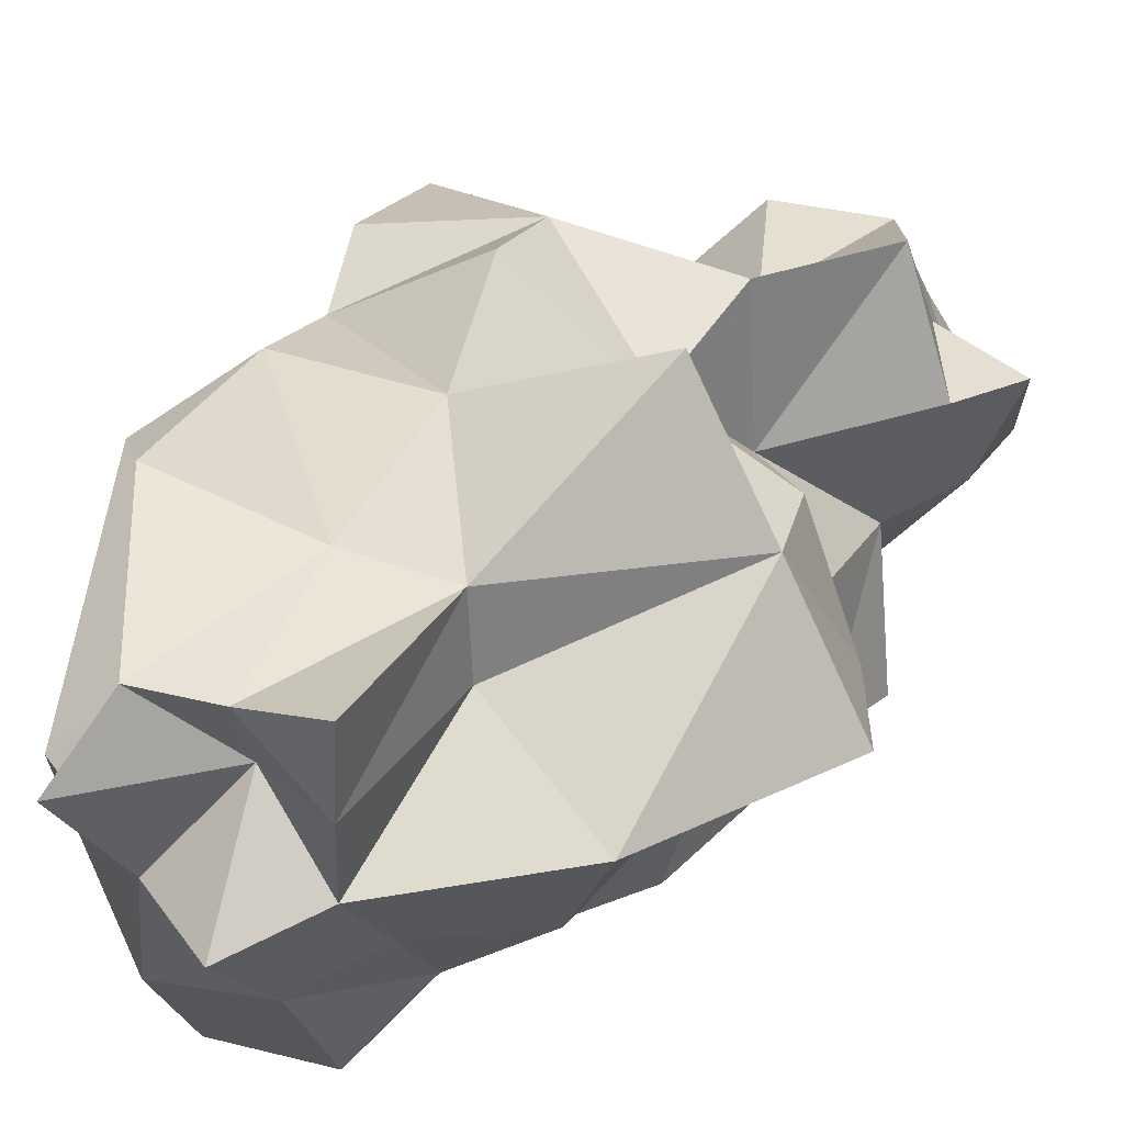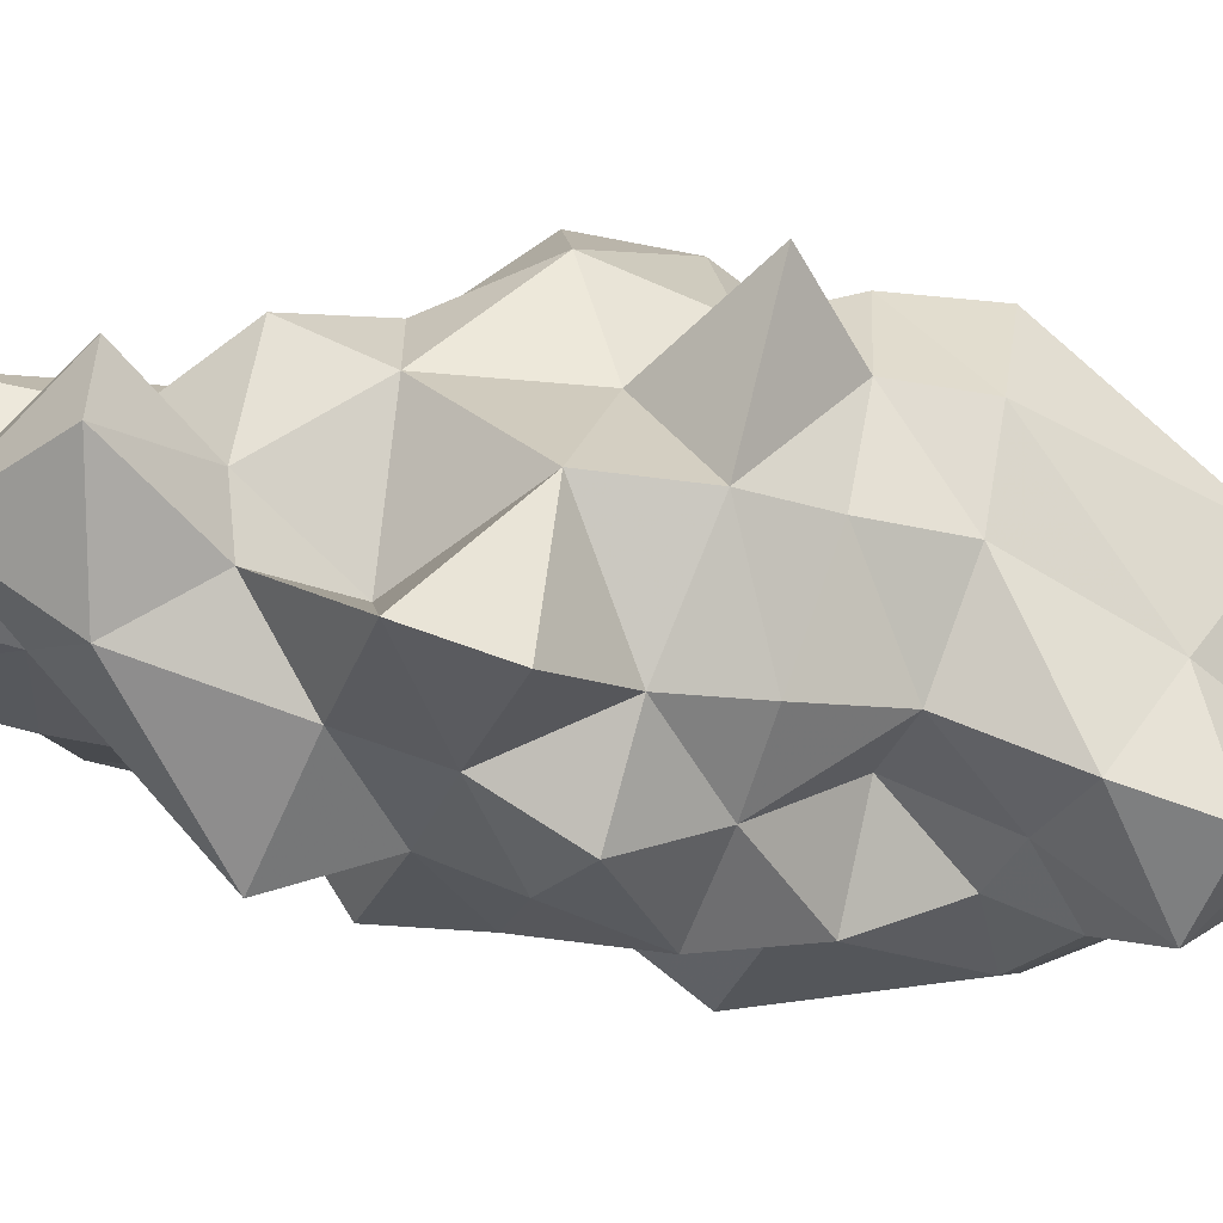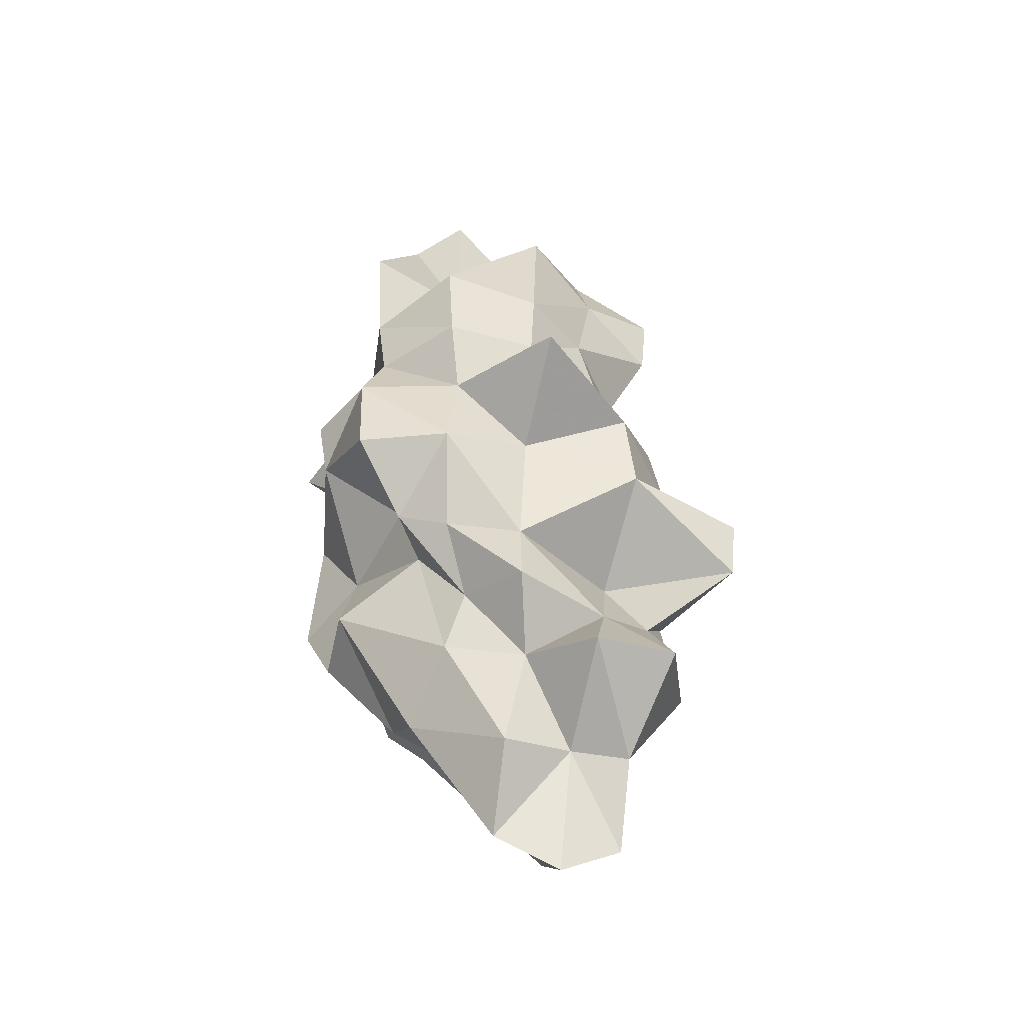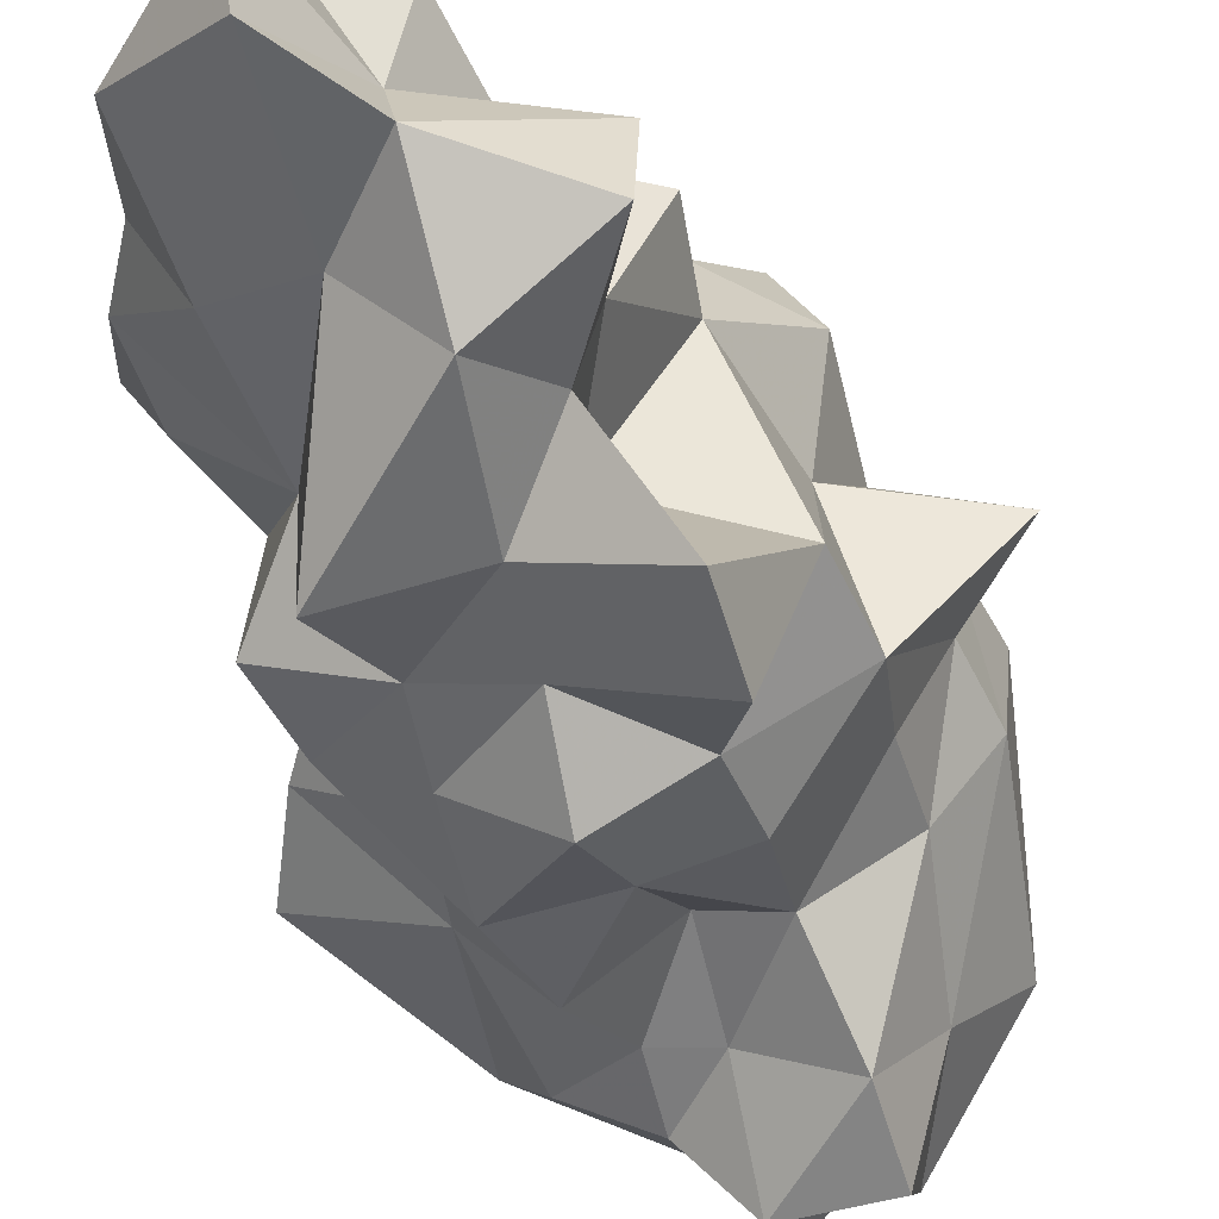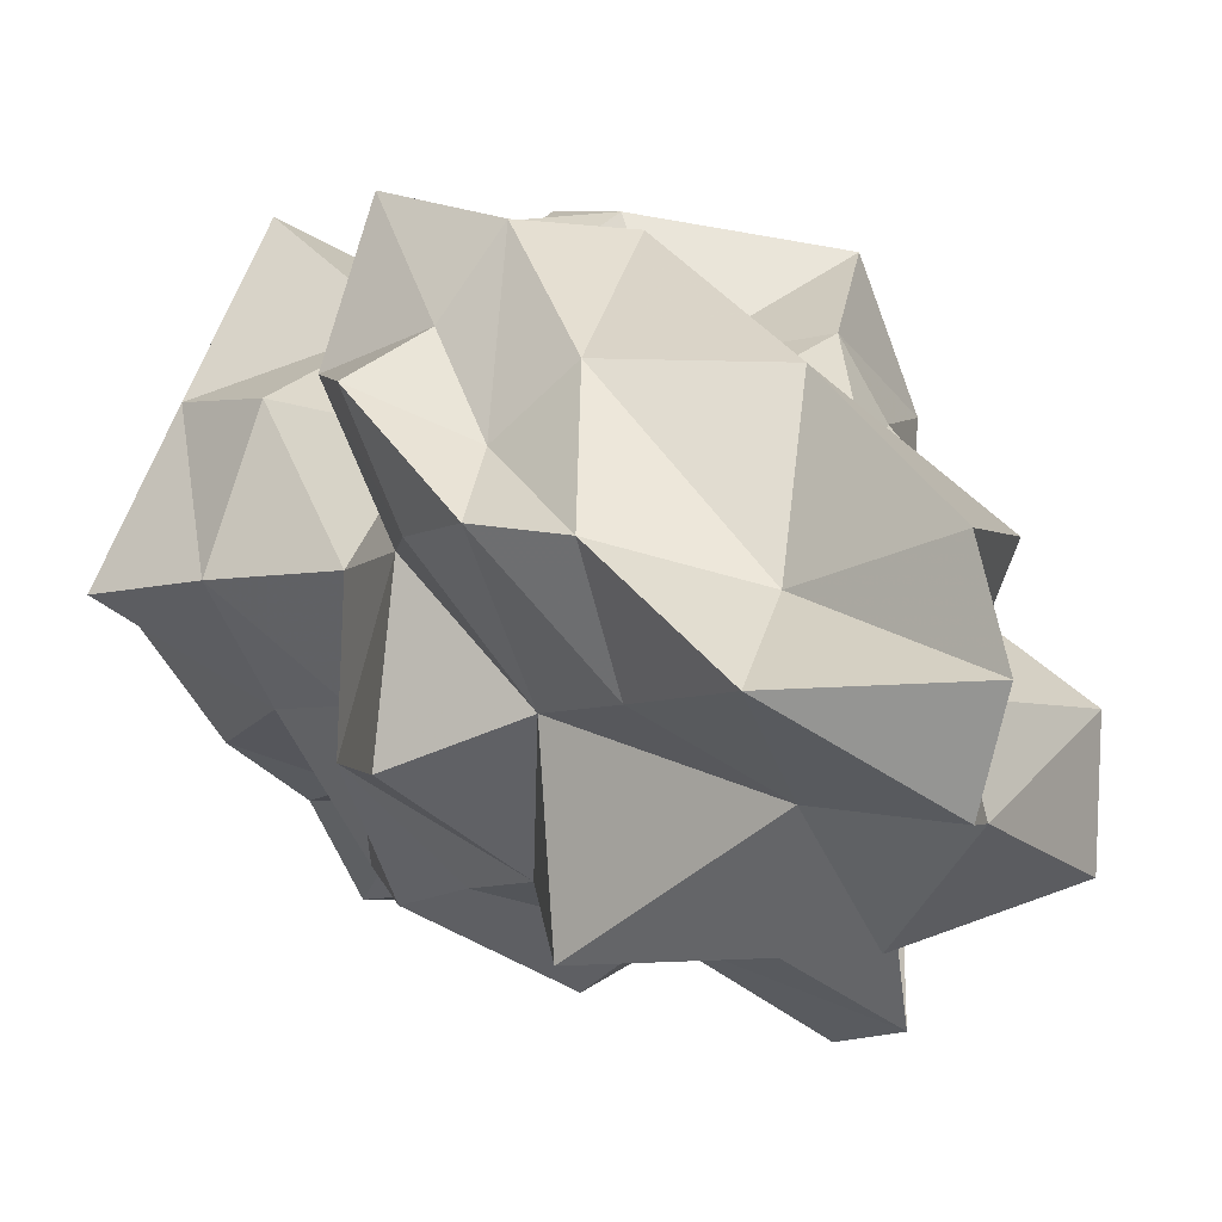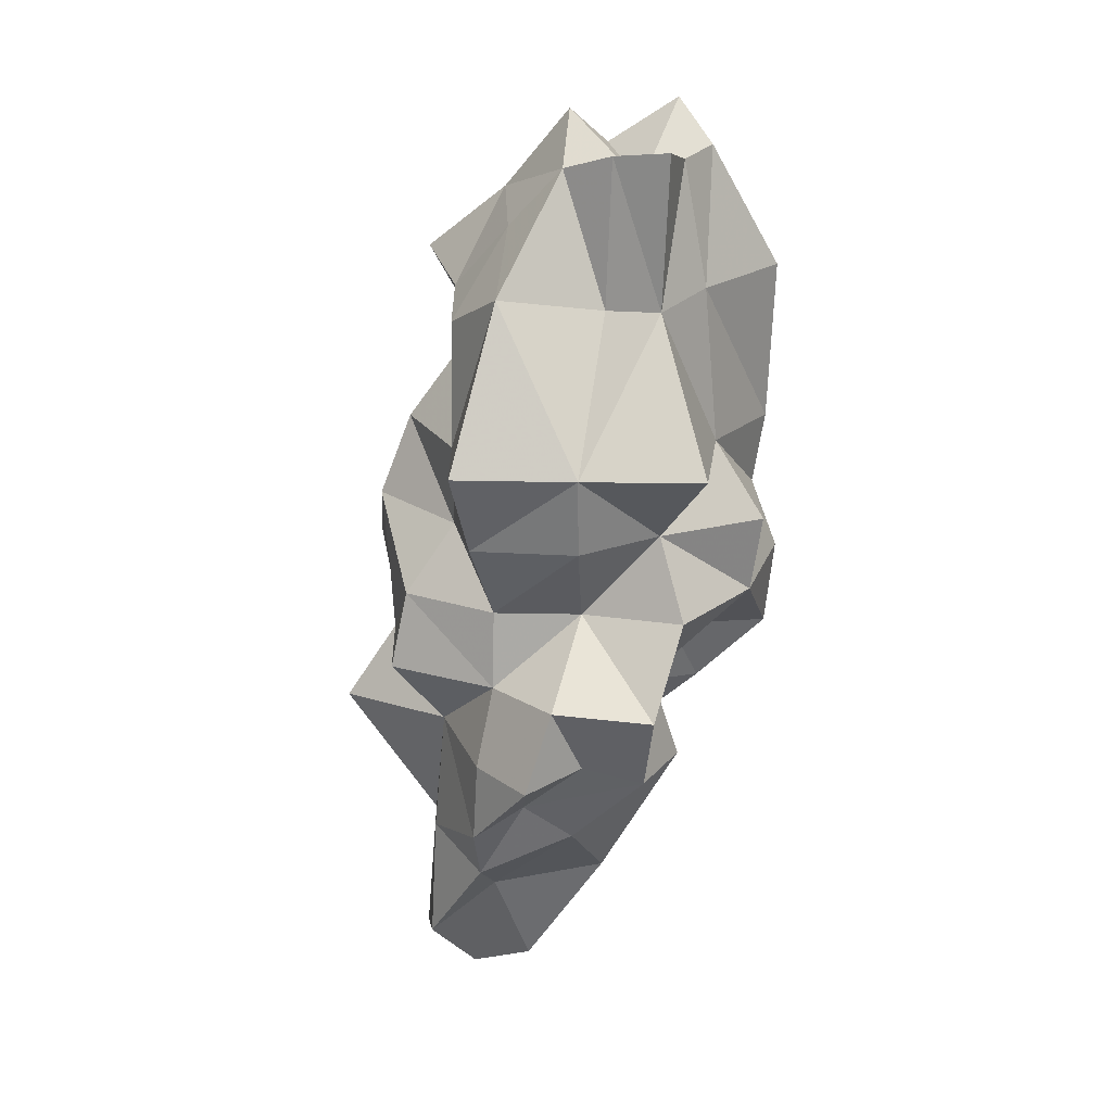
<metadata>
{"format":"obj","ext":"obj","renderer":"f3d","projection":"perspective","resolution":1024,"background":"white","views":[{"elev":28.1,"azim":-159.4,"up":"+Z"},{"elev":-57.7,"azim":67.9,"up":"+Z"},{"elev":-53.4,"azim":76.8,"up":"+Y"},{"elev":-56.8,"azim":14.3,"up":"+Z"},{"elev":-4.6,"azim":-29.5,"up":"+Z"},{"elev":21.4,"azim":-62.2,"up":"+Y"}]}
</metadata>
<code>
o compositing_block.01_Cube
v -0.4466 -1.165 -0.01964
v 0.01148 -1.78 -0.5602
v 0.65 -1.263 -0.6396
v 0.5292 -0.5371 0.5083
v 0.05858 1.794 0.5555
v 0.1207 1.164 -0.4262
v 0.643 1.263 -0.6547
v 0.5335 1.748 0.5164
v -0.4371 -0.5738 0.4464
v -0.1684 0.005146 0.7536
v -0.2303 0.6301 0.867
v 0.01553 0.6157 -0.5912
v -0.08202 -0.04154 -0.6509
v -0.1928 -0.6219 -0.8104
v 0.5466 0.5829 -0.4642
v 0.5197 -0.02935 -0.7089
v 0.6318 -0.6276 -0.9467
v 0.7435 0.6043 0.6959
v 0.7784 0.02347 0.7492
v 0.01419 -1.191 -0.5068
v -0.000612 -0.6444 0.6646
v 0.1144 1.684 0.06918
v 0.5318 1.719 0.05634
v 0.3878 -1.125 -0.08066
v -0.6689 0.6351 -0.005693
v -0.3624 -0.01742 0.0105
v -0.5315 -0.6265 0.01992
v 1.049 0.5807 0.02753
v 1.235 0.004356 0.000962
v 0.6426 -0.6311 -7.7e-05
v 0.00138 -1.797 -0.03785
v 0.1047 1.436 -0.1697
v 0.03824 1.184 0.5368
v 0.4274 -0.8742 -0.6066
v 0.6647 -1.266 -0.3125
v 0.2928 -0.5013 0.3744
v -0.4435 -0.8092 0.1842
v -0.4381 -0.3111 0.7589
v -0.06125 0.3125 0.5953
v 0.1208 0.9133 -0.4012
v -0.07826 0.291 -0.6836
v -0.0716 -0.3125 -0.6401
v 0.6272 0.9379 -0.629
v 0.5587 0.2515 -0.639
v 0.648 -0.3192 -0.975
v 0.729 1.25 0.729
v 0.7228 0.3125 0.6546
v -0.4505 0.6312 0.4319
v -0.1749 -0.03463 0.3078
v -0.6701 -0.6187 0.3159
v 0.8499 0.6015 -0.2371
v 0.8707 0.01095 -0.4277
v 0.3533 -0.5646 -0.4476
v -0.3207 -0.96 0.3432
v -0.000724 -1.254 0.3209
v 0.084 1.756 0.2996
v 0.6234 1.561 -0.3103
v 0.4107 -0.8361 0.1858
v -0.2332 0.6 -0.246
v -0.3721 -0.005777 -0.3923
v -0.2239 -0.6094 -0.314
v -0.1042 -0.2655 0.5882
v 0.3125 1.882 -0.002858
v 0.6677 -0.9375 0
v 0.2879 -1.535 -0.01781
v -0.3049 1.247 0.001294
v -0.542 0.3069 0.006304
v -0.3991 -0.3292 0.023
v 0.9792 1.268 -0.007098
v 0.9896 0.3003 0.02761
v 0.7749 -0.182 0.005971
v 0.3125 1.725 0.4978
v 0.8602 0.06154 0.3343
v 1.077 0.6314 0.4325
v 0.601 -0.6175 0.3108
v 0.3125 0.6107 0.6603
v 0.7286 -0.312 0.7284
v -0.1431 -1.393 -0.124
v -0.5631 -0.9344 0.01825
v 0.3125 0.000629 0.8295
v 0.21 -0.00297 -0.871
v -0.3125 -0.6466 0.66
v 0 -1.918 -0.3125
v 0.2446 -1.486 -0.5466
v 0.2207 -0.6041 -0.7386
v -0.3441 -1.581 -0.3244
v 0.3168 0.5768 -0.3891
v 0.6445 1.903 0.3155
v 0.3125 1.264 -0.6594
v -0.1328 1.087 -0.2976
v -0.2104 0.269 -0.2543
v -0.4408 -0.3125 -0.4287
v 0.5122 -0.9375 -0.3906
v 0.2886 -1.046 0.2415
v 0.03503 1.164 0.2981
v -0.3996 0.3125 0.4081
v -0.5599 -0.3014 0.3753
v 0.7905 1.097 -0.3184
v 0.8361 0.2922 -0.309
v 0.8147 -0.3285 -0.4797
v 0.3125 -0.227 0.4727
v 0.6169 1.173 0.3055
v 1.003 0.3125 0.3973
v 0.2661 0.2772 -0.6725
v 0.8639 -0.334 0.3729
v 0.3125 1.229 0.6004
v 0.1997 -1.45 -0.3125
v 0.2622 -1.103 -0.7867
v 0.3125 0.3125 0.878
v 0.2253 -0.3125 -0.75
v 0.3125 1.617 0.3125
v -0.2988 -1.082 -0.3222
v 0.3125 1.546 -0.2964
v 0.3125 0.9375 -0.4312
f 40 12 59
f 41 13 60
f 42 14 61
f 10 38 62
f 93 64 24
f 94 65 24
f 66 25 48
f 96 67 26
f 97 68 27
f 98 69 28
f 70 29 52
f 100 71 30
f 12 41 91
f 68 92 61
f 1 78 54
f 62 21 36
f 1 86 78
f 91 60 26
f 102 46 18
f 47 19 73
f 104 44 16
f 30 75 64
f 9 50 37
f 105 77 4
f 33 11 76
f 6 40 90
f 84 3 35
f 59 91 67
f 21 82 54
f 108 34 3
f 39 10 80
f 32 90 66
f 110 45 17
f 66 90 59
f 111 63 22
f 20 2 86
f 113 89 6
f 114 43 15
f 60 92 68
f 60 13 42
f 62 82 21
f 62 38 82
f 38 9 82
f 93 35 3
f 53 93 34
f 30 64 93
f 36 94 58
f 21 55 94
f 55 31 65
f 33 95 48
f 56 95 33
f 22 66 95
f 39 96 49
f 48 96 39
f 48 25 67
f 97 50 9
f 49 97 38
f 49 26 68
f 43 98 51
f 7 57 98
f 57 23 69
f 44 99 52
f 15 51 99
f 51 28 70
f 100 53 17
f 16 52 100
f 52 29 71
f 54 55 21
f 54 78 55
f 78 31 55
f 101 36 4
f 80 101 77
f 80 10 62
f 78 83 31
f 78 86 83
f 86 2 83
f 69 102 74
f 23 88 102
f 8 46 102
f 70 103 73
f 28 74 103
f 18 47 103
f 41 104 81
f 12 87 104
f 15 44 104
f 64 58 24
f 64 75 58
f 75 4 58
f 37 79 1
f 37 50 79
f 50 27 79
f 105 75 30
f 73 105 71
f 19 77 105
f 106 76 18
f 8 72 106
f 72 5 33
f 107 35 24
f 31 83 107
f 2 84 107
f 54 37 1
f 54 82 37
f 82 9 37
f 20 108 84
f 14 85 108
f 85 17 34
f 47 109 80
f 76 109 47
f 76 11 39
f 42 110 85
f 13 81 110
f 16 45 110
f 72 111 56
f 8 88 111
f 23 63 111
f 112 86 1
f 61 112 79
f 61 14 20
f 113 32 22
f 23 57 113
f 57 7 89
f 40 114 87
f 6 89 114
f 89 7 43
f 90 40 59
f 91 41 60
f 92 42 61
f 35 93 24
f 58 94 24
f 95 66 48
f 49 96 26
f 50 97 27
f 51 98 28
f 99 70 52
f 53 100 30
f 59 12 91
f 27 68 61
f 101 62 36
f 67 91 26
f 74 102 18
f 103 47 73
f 81 104 16
f 75 105 4
f 106 33 76
f 32 6 90
f 107 84 35
f 25 59 67
f 84 108 3
f 109 39 80
f 22 32 66
f 85 110 17
f 25 66 59
f 56 111 22
f 112 20 86
f 32 113 6
f 87 114 15
f 26 60 68
f 92 60 42
f 34 93 3
f 17 53 34
f 53 30 93
f 4 36 58
f 36 21 94
f 94 55 65
f 11 33 48
f 5 56 33
f 56 22 95
f 10 39 49
f 11 48 39
f 96 48 67
f 38 97 9
f 10 49 38
f 97 49 68
f 15 43 51
f 43 7 98
f 98 57 69
f 16 44 52
f 44 15 99
f 99 51 70
f 45 100 17
f 45 16 100
f 100 52 71
f 77 101 4
f 19 80 77
f 101 80 62
f 28 69 74
f 69 23 102
f 88 8 102
f 29 70 73
f 70 28 103
f 74 18 103
f 13 41 81
f 41 12 104
f 87 15 104
f 71 105 30
f 29 73 71
f 73 19 105
f 46 106 18
f 46 8 106
f 106 72 33
f 65 107 24
f 65 31 107
f 83 2 107
f 2 20 84
f 20 14 108
f 108 85 34
f 19 47 80
f 18 76 47
f 109 76 39
f 14 42 85
f 42 13 110
f 81 16 110
f 5 72 56
f 72 8 111
f 88 23 111
f 79 112 1
f 27 61 79
f 112 61 20
f 63 113 22
f 63 23 113
f 113 57 89
f 12 40 87
f 40 6 114
f 114 89 43

</code>
